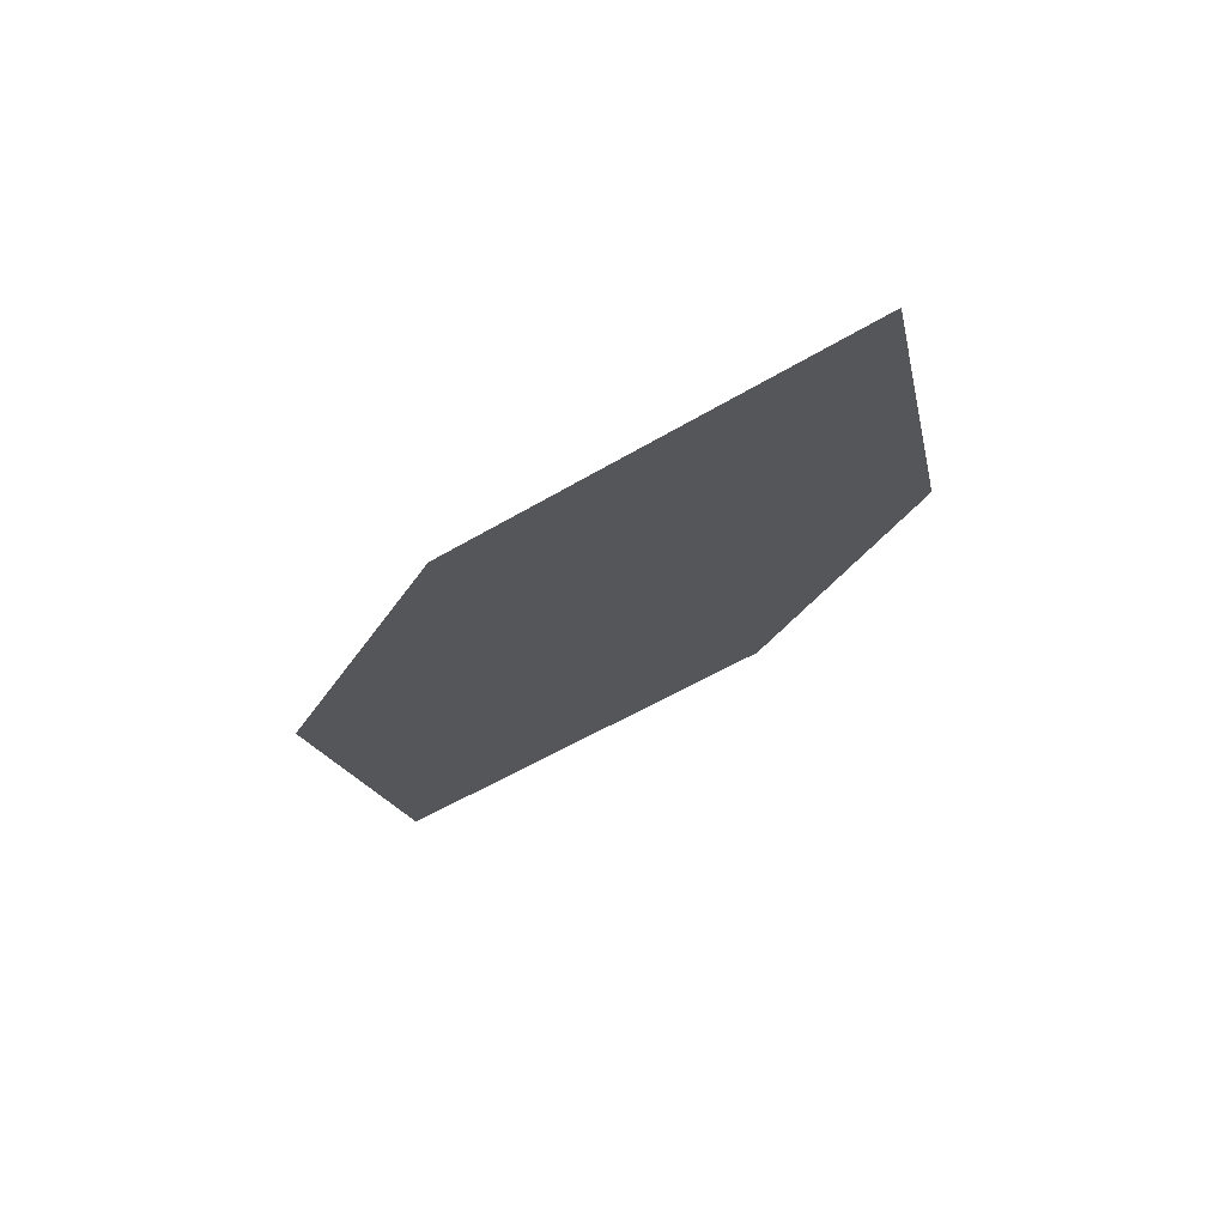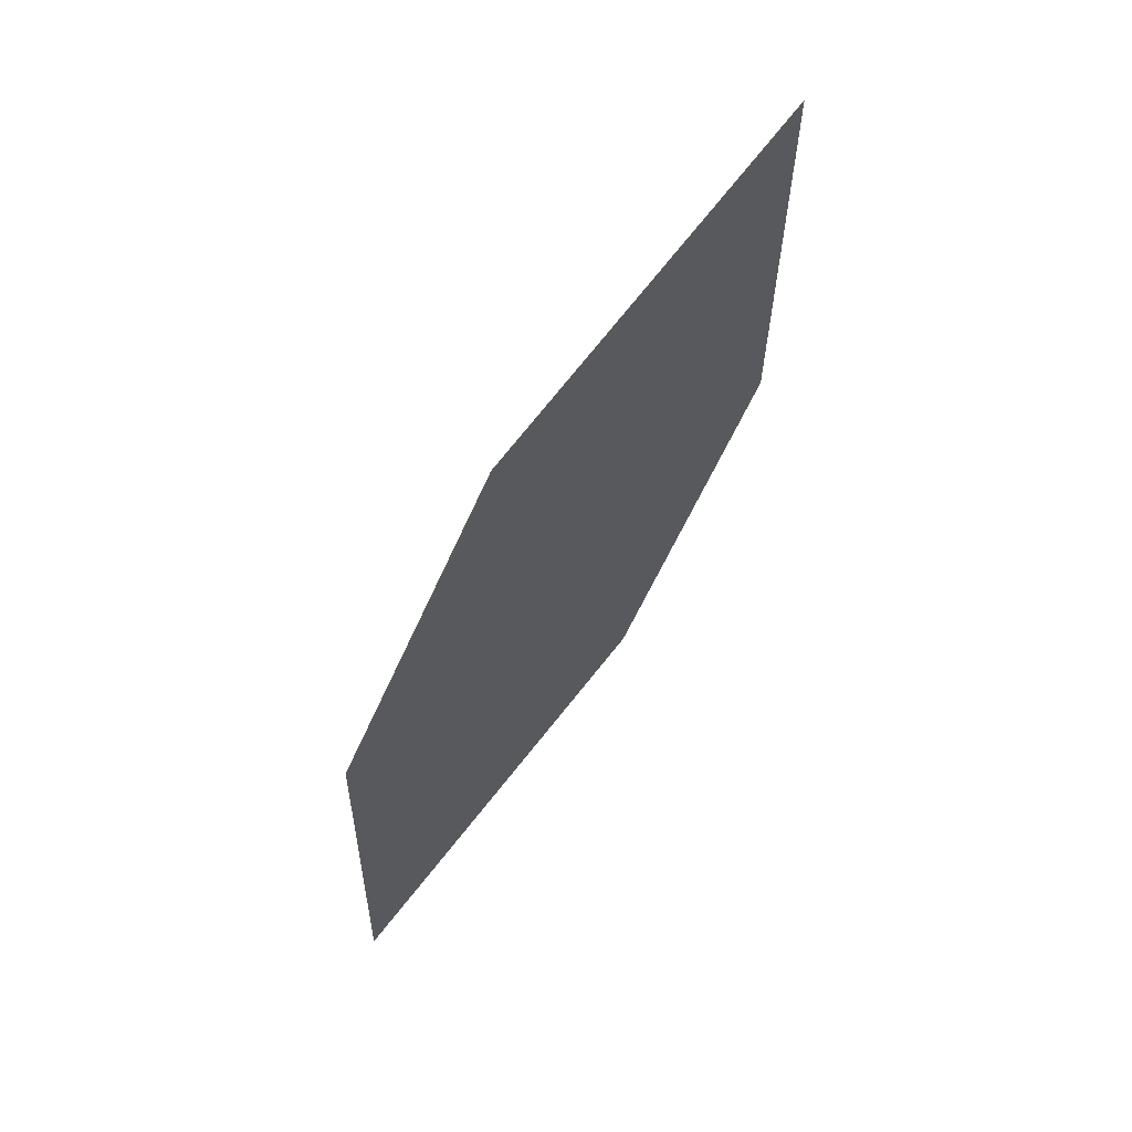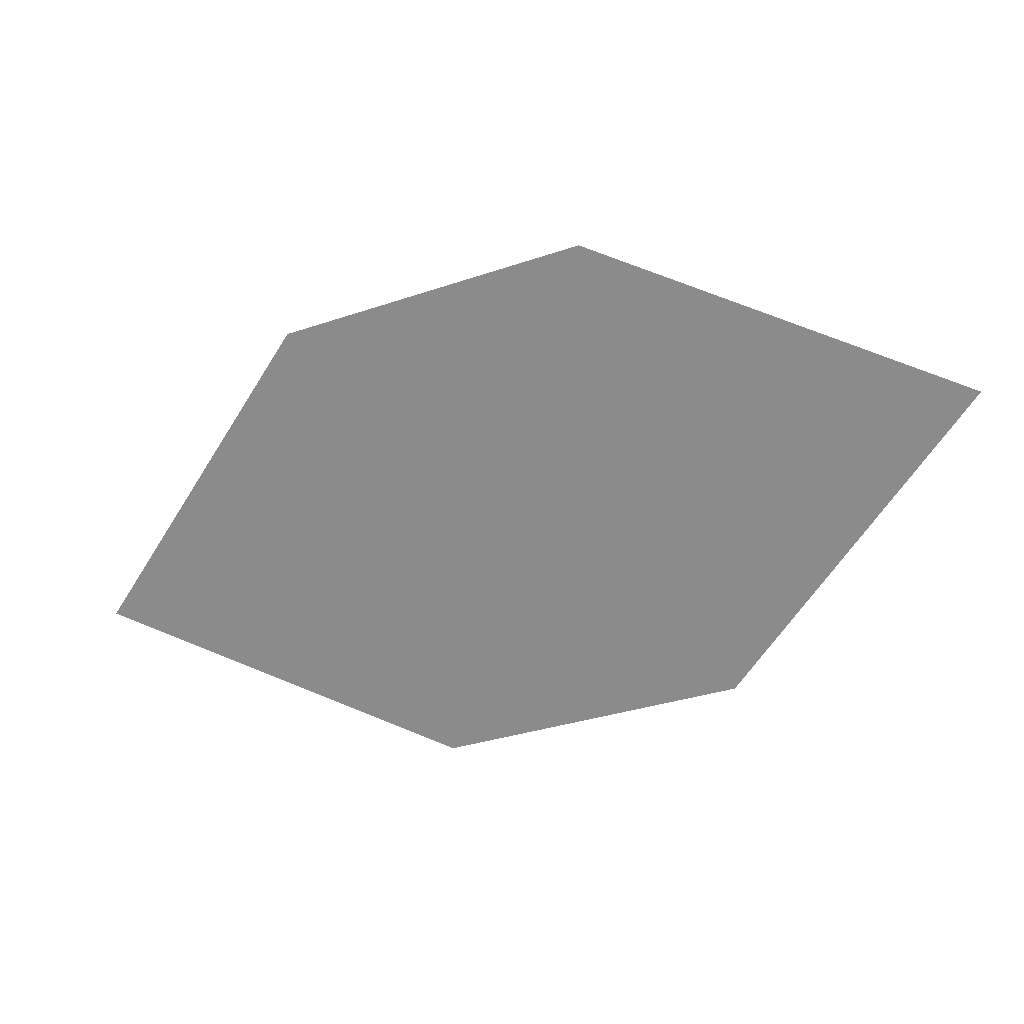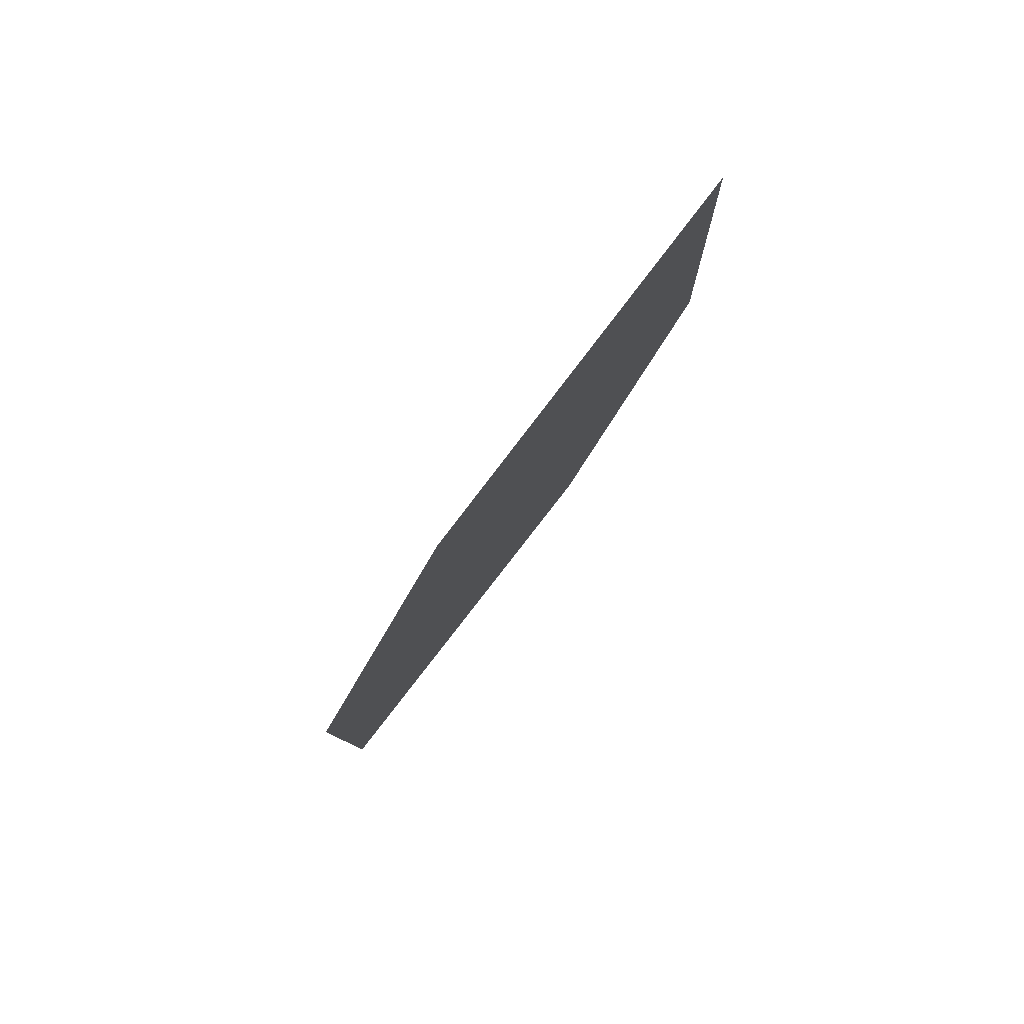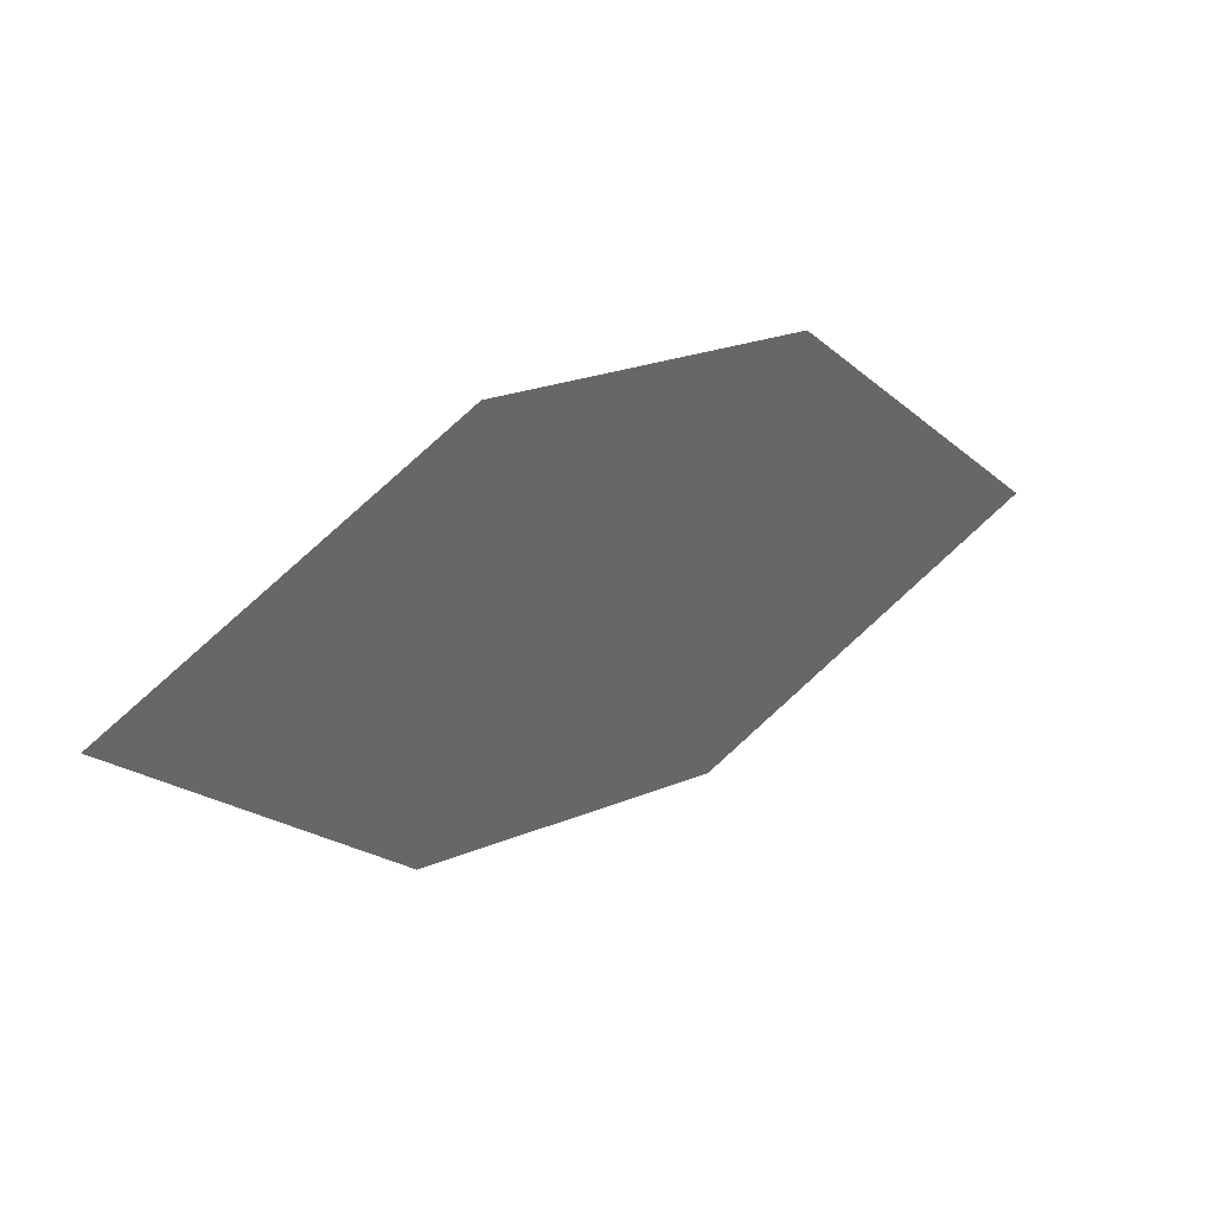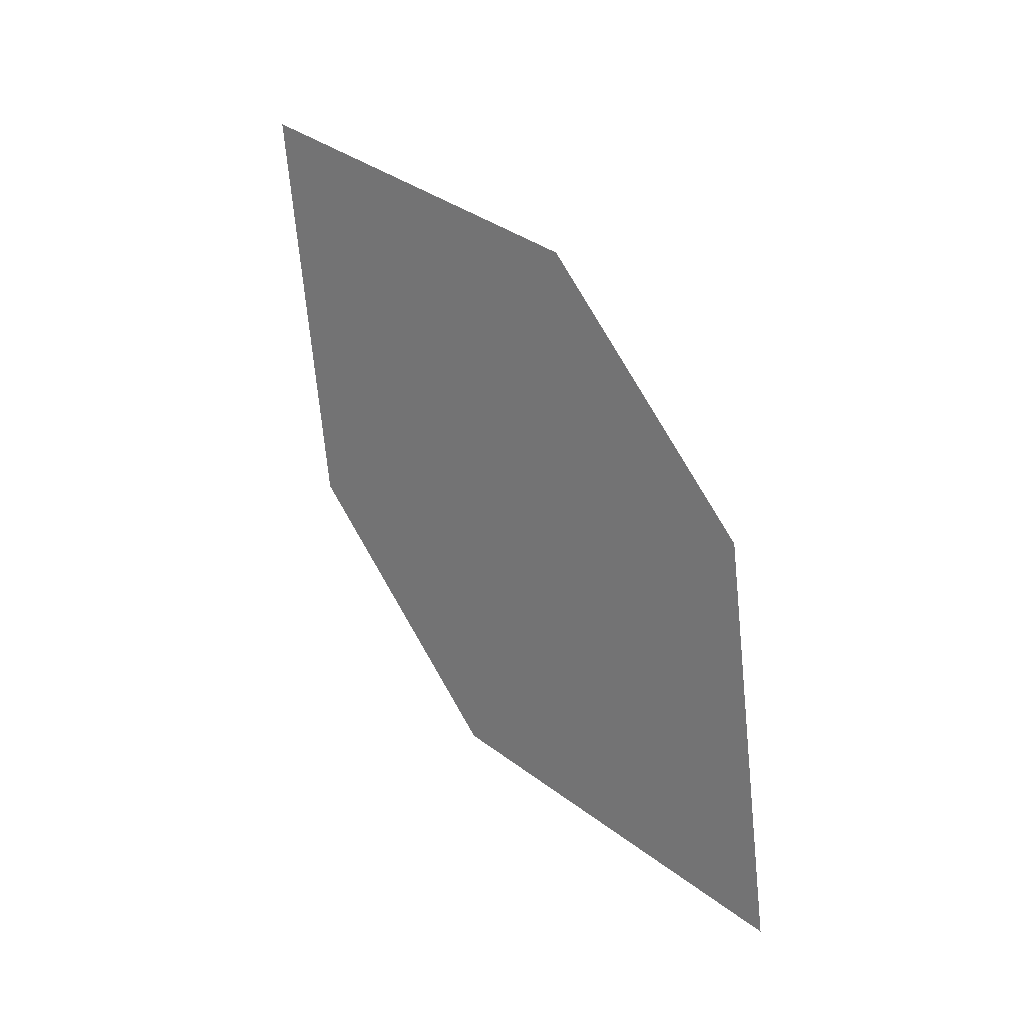
<metadata>
{"format":"obj","ext":"obj","renderer":"f3d","projection":"perspective","resolution":1024,"background":"white","views":[{"elev":-59.8,"azim":-106.2,"up":"+Y"},{"elev":-71.3,"azim":94.2,"up":"+Z"},{"elev":-8.0,"azim":-128.2,"up":"+Z"},{"elev":-50.1,"azim":96.5,"up":"+Z"},{"elev":5.1,"azim":174.7,"up":"+Z"},{"elev":66.9,"azim":87.8,"up":"+Z"}]}
</metadata>
<code>
o leaves.081
v 0.2095 -0.1427 0.9597
v 0.2371 -0.1129 0.9759
v 0.3003 -0.09343 0.9409
v 0.2424 -0.1397 0.9311
v 0.2727 -0.1233 0.9248
v 0.2674 -0.09645 0.9696
f 1 2 6 3
f 1 3 5 4

</code>
